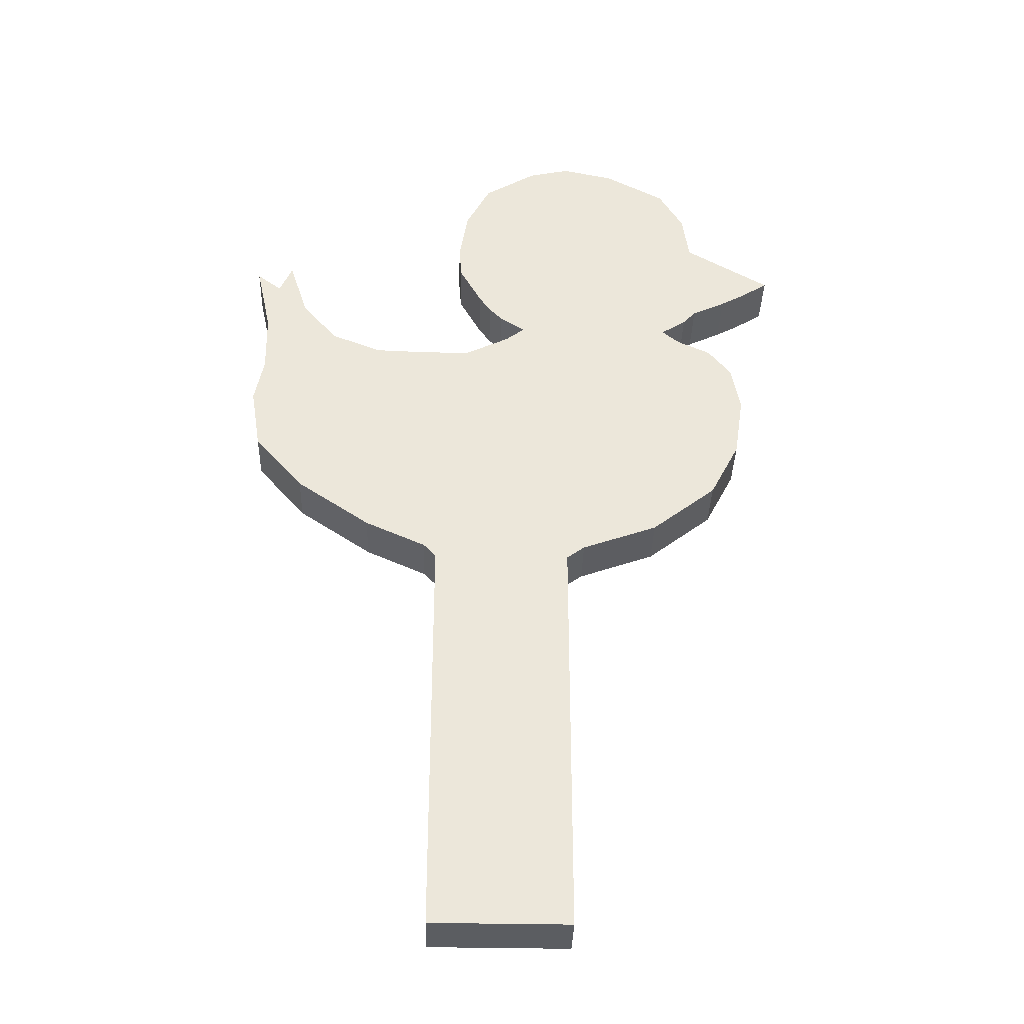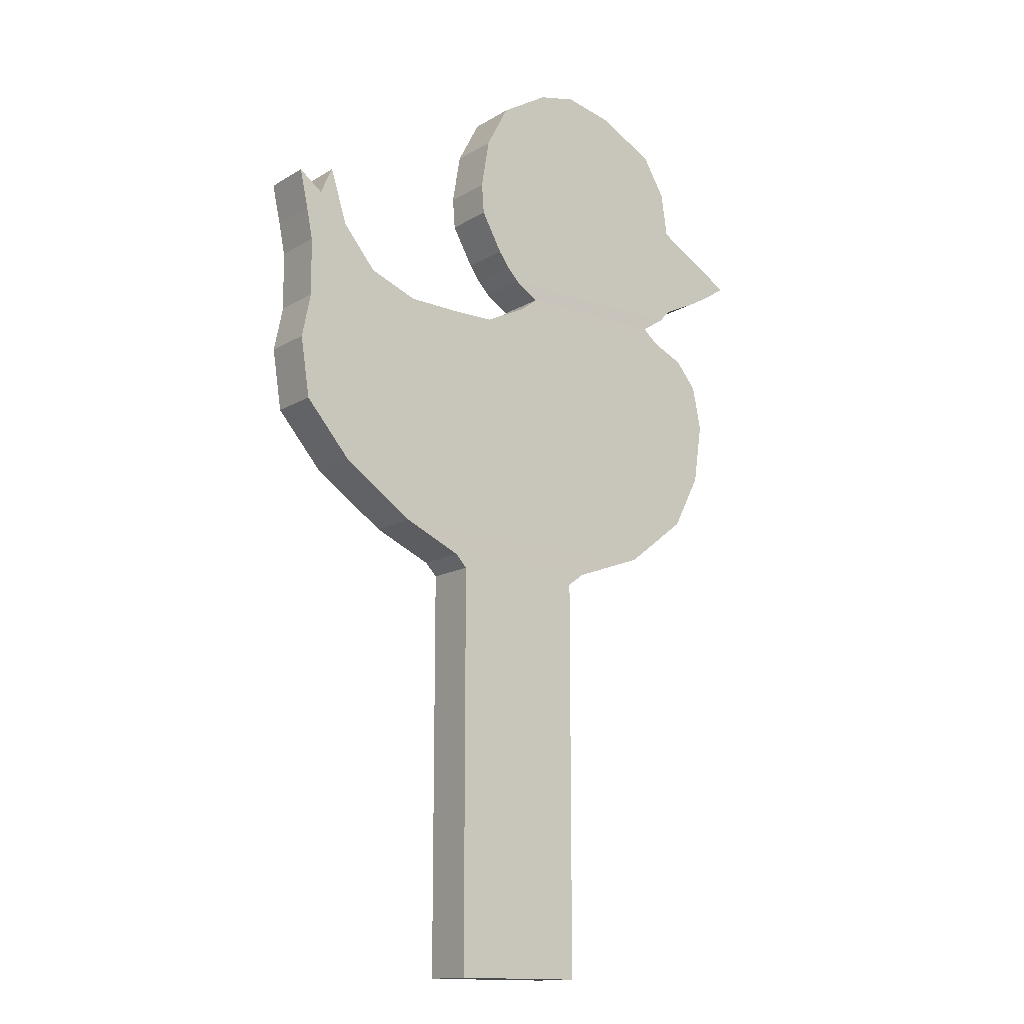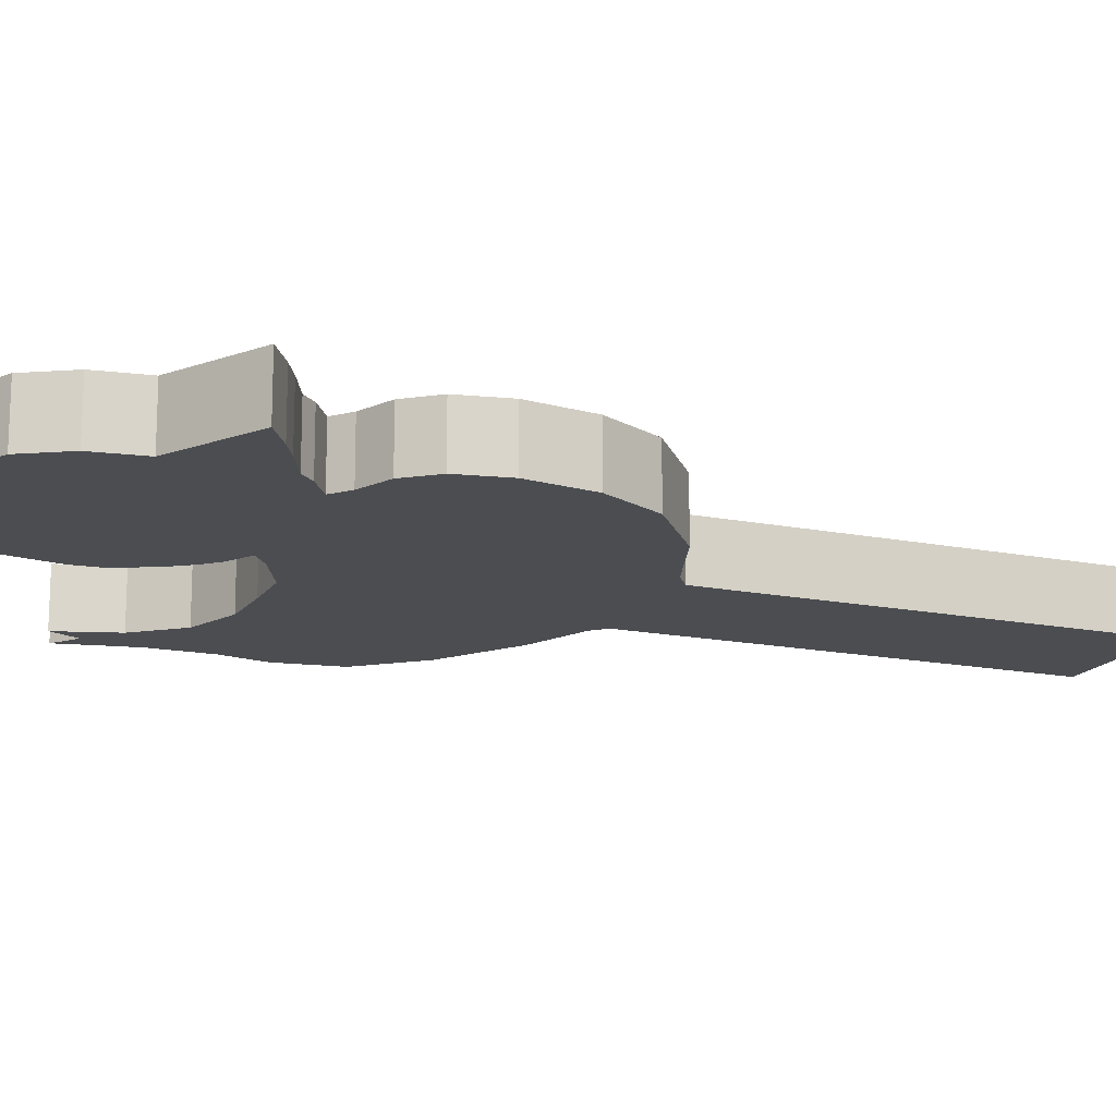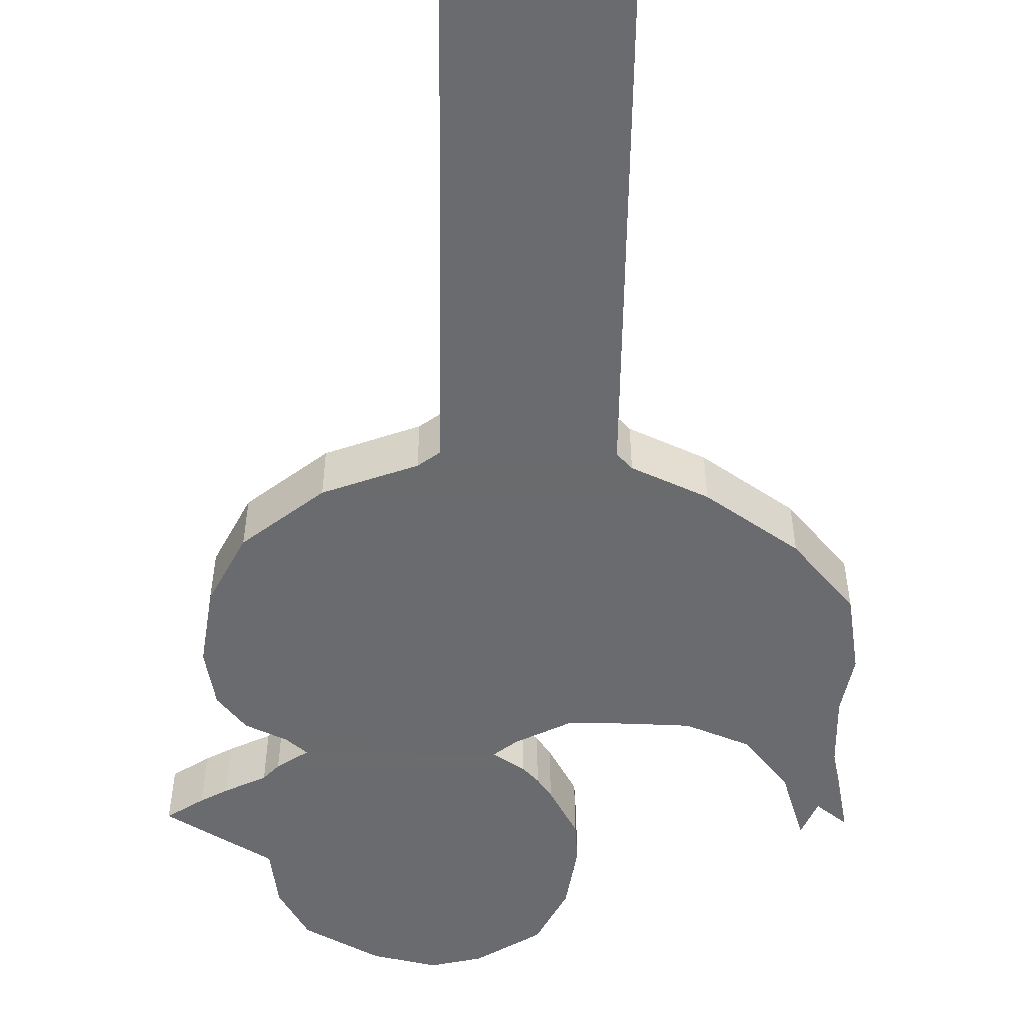
<metadata>
{"format":"obj","ext":"obj","renderer":"f3d","projection":"perspective","resolution":1024,"background":"white","views":[{"elev":-36.0,"azim":178.4,"up":"+Y"},{"elev":-14.1,"azim":142.5,"up":"+Y"},{"elev":-15.8,"azim":-112.6,"up":"+Z"},{"elev":-53.4,"azim":-0.8,"up":"+Z"}]}
</metadata>
<code>
o PatoLP.001
v 1 1.962 -0.3915
v 1 -0.03841 -0.3915
v 1 1.962 0.3915
v 1 -0.03841 0.3915
v -1 1.962 -0.3915
v -1 -0.03841 -0.3915
v -1 1.962 0.3915
v -1 -0.03841 0.3915
v 1 1.962 -0.3915
v 1 1.962 0.3915
v -1 1.962 -0.3915
v -1 1.962 0.3915
v 2.061 6.551 -0.3905
v 2.061 6.551 0.3905
v -2.351 6.551 -0.3905
v -2.351 6.551 0.3905
v 3.13 7.281 -0.3915
v 3.13 7.281 0.3915
v -3.286 7.281 -0.3915
v -3.286 7.281 0.3915
v 3.837 8.1 -0.3915
v 3.837 8.1 0.3915
v -3.711 8.1 -0.3915
v -3.711 8.1 0.3915
v 3.837 9.682 -0.3915
v 3.837 9.682 0.3915
v -3.711 9.682 -0.3915
v -3.711 9.682 0.3915
v 3.847 10.55 -0.3915
v 3.847 10.55 0.3915
v -2.896 10.31 -0.3915
v -2.896 10.31 0.3915
v 0 -0.03841 -0.3915
v 0 1.962 0.3915
v 0 -0.03841 0.3915
v 0 1.962 -0.3915
v 0 1.962 0.3915
v 0 1.962 -0.3915
v -0.07808 6.551 0.3905
v -0.07808 6.551 -0.3905
v -0.07808 7.281 0.3915
v -0.07808 7.281 -0.3915
v -0.07808 8.1 0.3915
v -0.07808 8.1 -0.3915
v -0.07808 9.682 0.3915
v -0.07808 9.682 -0.3915
v -0.07808 10.31 0.3915
v -0.07808 10.31 -0.3915
v 0.3333 -0.03841 0.3915
v 0.6667 -0.03841 0.3915
v 0.3333 1.962 -0.3915
v 0.6667 1.962 -0.3915
v 0.3333 1.962 -0.3915
v 0.6667 1.962 -0.3915
v 0.635 6.551 -0.3905
v 1.348 6.551 -0.3905
v 0.9913 7.281 -0.3915
v 2.061 7.281 -0.3915
v 1.227 8.1 -0.3915
v 2.532 8.1 -0.3915
v 1.227 9.682 -0.3915
v 2.532 9.682 -0.3915
v 1.258 9.99 -0.3915
v 2.755 10.31 -0.3915
v 0.6667 -0.03841 -0.3915
v 0.3333 -0.03841 -0.3915
v 0.6667 1.962 0.3915
v 0.3333 1.962 0.3915
v 0.6667 1.962 0.3915
v 0.3333 1.962 0.3915
v 1.348 6.551 0.3905
v 0.635 6.551 0.3905
v 2.061 7.281 0.3915
v 0.9913 7.281 0.3915
v 2.532 8.1 0.3915
v 1.227 8.1 0.3915
v 2.532 9.682 0.3915
v 1.227 9.682 0.3915
v 2.755 10.31 0.3915
v 1.258 9.99 0.3915
v 0.01842 10.75 0.3915
v -3.01 10.75 0.3915
v -3.01 10.75 -0.3915
v 0.01842 10.75 -0.3915
v 0.3675 11.17 0.3915
v -3.673 11.16 0.3915
v -3.673 11.16 -0.3915
v 0.3675 11.17 -0.3915
v 0.7267 12.21 0.3915
v -4.41 11.6 0.3915
v -4.41 11.6 -0.3915
v 0.7267 12.21 -0.3915
v -0.3333 -0.03841 -0.3915
v -0.6667 -0.03841 -0.3915
v -0.3333 1.962 0.3915
v -0.6667 1.962 0.3915
v -0.3333 1.962 0.3915
v -0.6667 1.962 0.3915
v -0.7912 6.551 0.3905
v -1.504 6.551 0.3905
v -1.147 7.281 0.3915
v -2.217 7.281 0.3915
v -1.383 8.1 0.3915
v -2.688 8.1 0.3915
v -1.383 9.682 0.3915
v -2.688 9.682 0.3915
v -1.017 10.31 0.3915
v -1.957 10.31 0.3915
v -0.6667 -0.03841 0.3915
v -0.3333 -0.03841 0.3915
v -0.6667 1.962 -0.3915
v -0.3333 1.962 -0.3915
v -0.6667 1.962 -0.3915
v -0.3333 1.962 -0.3915
v -1.504 6.551 -0.3905
v -0.7912 6.551 -0.3905
v -2.217 7.281 -0.3915
v -1.147 7.281 -0.3915
v -2.688 8.1 -0.3915
v -1.383 8.1 -0.3915
v -2.688 9.682 -0.3915
v -1.383 9.682 -0.3915
v -1.957 10.31 -0.3915
v -1.017 10.31 -0.3915
v -0.9909 10.75 0.3915
v -2 10.75 0.3915
v -2 10.75 -0.3915
v -0.9909 10.75 -0.3915
v -1.123 11.16 0.3915
v -2.398 11.16 0.3915
v -2.398 11.16 -0.3915
v -1.123 11.16 -0.3915
v -1.177 12.03 0.3915
v -3.179 12.32 0.3915
v -3.179 12.32 -0.3915
v -1.177 12.03 -0.3915
v -1.141 12.86 -0.3915
v 0.6006 12.96 -0.3915
v 0.6006 12.96 0.3915
v -1.141 12.86 0.3915
v -3.081 12.99 0.3915
v -3.081 12.99 -0.3915
v -1 5.967 -0.3915
v 1 5.967 -0.3915
v 1 5.967 0.3915
v -1 5.967 0.3915
v 0 5.967 0.3915
v 0 5.967 -0.3915
v 0.6667 5.967 -0.3915
v 0.3333 5.967 -0.3915
v 0.3333 5.967 0.3915
v 0.6667 5.967 0.3915
v -0.6667 5.967 0.3915
v -0.3333 5.967 0.3915
v -0.3333 5.967 -0.3915
v -0.6667 5.967 -0.3915
v -1.089 13.76 -0.3915
v 0.2467 13.63 -0.3915
v 0.2467 13.63 0.3915
v -1.089 13.76 0.3915
v -2.728 13.58 0.3915
v -2.728 13.58 -0.3915
v -3.192 10.94 -0.3915
v 0.2003 10.94 -0.3915
v 0.2003 10.94 0.3915
v -3.192 10.94 0.3915
v -2.061 10.94 0.3915
v -0.9303 10.94 0.3915
v -0.9303 10.94 -0.3915
v -2.061 10.94 -0.3915
v -0.3445 10.51 -0.391
v -0.3445 10.51 0.391
v -2.647 10.51 -0.391
v -2.647 10.51 0.391
v -1.879 10.51 0.391
v -1.112 10.51 0.391
v -1.112 10.51 -0.391
v -1.879 10.51 -0.391
v -3.843 9.008 0.3915
v -3.843 9.008 -0.3915
v 3.976 9.008 0.3915
v 3.976 9.008 -0.3915
v -0.07953 9.008 -0.3915
v -0.07953 9.008 0.3915
v 2.624 9.008 -0.3915
v 1.272 9.008 -0.3915
v 1.272 9.008 0.3915
v 2.624 9.008 0.3915
v -2.783 9.008 0.3915
v -1.431 9.008 0.3915
v -1.431 9.008 -0.3915
v -2.783 9.008 -0.3915
v 4.066 11.59 -0.3915
v 4.066 11.59 0.3915
v 3.524 11.73 -0.3915
v 3.524 11.73 0.3915
v -1.104 14.21 -0.3915
v -0.5087 14.08 -0.3915
v -0.5087 14.08 0.3915
v -1.104 14.21 0.3915
v -1.853 14.05 0.3915
v -1.853 14.05 -0.3915
v -1.257 6.155 -0.3915
v -1.257 6.155 0.3915
v -0.03904 6.155 0.3915
v -0.03904 6.155 -0.3915
v 0.7732 6.155 -0.3915
v 0.3671 6.155 -0.3915
v 0.3671 6.155 0.3915
v 0.7732 6.155 0.3915
v -0.8512 6.155 0.3915
v -0.4451 6.155 0.3915
v -0.4451 6.155 -0.3915
v -0.8512 6.155 -0.3915
v 1.179 6.155 -0.3915
v 1.179 6.155 0.3915
v 0.1667 -0.03841 -0.3915
v 0.1667 1.962 0.3915
v 0.1667 1.962 0.3915
v 0.2784 6.551 0.3905
v 0.4566 7.281 0.3915
v 0.5744 8.1 0.3915
v 0.5744 9.682 0.3915
v 0.573 9.989 0.3915
v 0.1667 -0.03841 0.3915
v 0.1667 1.962 -0.3915
v 0.1667 1.962 -0.3915
v 0.2784 6.551 -0.3905
v 0.4566 7.281 -0.3915
v 0.5744 8.1 -0.3915
v 0.5744 9.682 -0.3915
v 0.573 9.989 -0.3915
v 0.1667 5.967 0.3915
v 0.1667 5.967 -0.3915
v 0.5964 9.008 0.3915
v 0.5964 9.008 -0.3915
v 0.164 6.155 0.3915
v 0.164 6.155 -0.3915
v 0.5 -0.03841 0.3915
v 0.5 1.962 -0.3915
v 0.5 1.962 -0.3915
v 0.9915 6.551 -0.3905
v 1.526 7.281 -0.3915
v 1.879 8.1 -0.3915
v 1.879 9.682 -0.3915
v 2.015 10.01 -0.3915
v 0.5 -0.03841 -0.3915
v 0.5 1.962 0.3915
v 0.5 1.962 0.3915
v 0.9915 6.551 0.3905
v 1.526 7.281 0.3915
v 1.879 8.1 0.3915
v 1.879 9.682 0.3915
v 2.015 10.01 0.3915
v 0.5 5.967 0.3915
v 0.5 5.967 -0.3915
v 1.948 9.008 0.3915
v 1.948 9.008 -0.3915
v 0.5701 6.155 0.3915
v 0.5701 6.155 -0.3915
v 0.8333 -0.03841 0.3915
v 0.8333 1.962 -0.3915
v 0.8333 1.962 -0.3915
v 1.705 6.551 -0.3905
v 2.595 7.281 -0.3915
v 3.184 8.1 -0.3915
v 3.184 9.682 -0.3915
v 3.301 10.43 -0.3915
v 0.8333 -0.03841 -0.3915
v 0.8333 1.962 0.3915
v 0.8333 1.962 0.3915
v 1.705 6.551 0.3905
v 2.595 7.281 0.3915
v 3.184 8.1 0.3915
v 3.184 9.682 0.3915
v 3.301 10.43 0.3915
v 0.8333 5.967 -0.3915
v 0.8333 5.967 0.3915
v 3.3 9.008 -0.3915
v 3.3 9.008 0.3915
v 3.711 11.32 -0.3915
v 3.711 11.32 0.3915
v 0.9762 6.155 -0.3915
v 0.9762 6.155 0.3915
v 3.266 10.92 -0.3915
v 3.94 11.01 -0.3915
v 3.94 11.01 0.3915
v 3.266 10.92 0.3915
v 3.586 10.92 0.3915
v 3.586 10.92 -0.3915
v 0.6909 11.75 -0.3915
v 0.6909 11.75 0.3915
v -3.984 11.33 0.3915
v -3.984 11.33 -0.3915
v -2.83 11.8 0.3915
v -1.153 11.64 0.3915
v -1.153 11.64 -0.3915
v -2.83 11.8 -0.3915
v -3.377 10.09 -0.3915
v 3.842 10.13 -0.3915
v 3.842 10.13 0.3915
v -3.377 10.09 0.3915
v -0.07808 10 0.3915
v -0.07808 10 -0.3915
v 2.647 10 -0.3915
v 1.243 9.84 -0.3915
v 1.243 9.84 0.3915
v 2.647 10 0.3915
v -2.313 10 0.3915
v -1.196 10 0.3915
v -1.196 10 -0.3915
v -2.313 10 -0.3915
v 0.5737 9.84 0.3915
v 0.5737 9.84 -0.3915
v 1.949 9.852 0.3915
v 1.949 9.852 -0.3915
v 3.244 10.06 -0.3915
v 3.244 10.06 0.3915
f 270 3 10 271
f 109 96 7 8
f 8 7 5 6
f 269 2 4 261
f 2 1 3 4
f 269 262 1 2
f 214 203 15 115
f 5 7 12 11
f 3 1 9 10
f 111 5 11 113
f 15 16 20 19
f 216 215 13 14
f 203 204 16 15
f 284 216 14 272
f 117 19 23 119
f 272 14 18 273
f 115 15 19 117
f 14 13 17 18
f 180 179 28 27
f 18 17 21 22
f 19 20 24 23
f 273 18 22 274
f 312 299 31 123
f 280 181 26 275
f 192 180 27 121
f 181 182 25 26
f 172 171 84 81
f 301 300 29 30
f 299 302 32 31
f 318 301 30 276
f 310 303 47 107
f 232 48 47 224
f 236 183 46 231
f 190 184 45 105
f 314 304 48 232
f 101 41 43 103
f 228 40 42 229
f 99 39 41 101
f 229 42 44 230
f 212 205 39 99
f 226 36 38 227
f 238 206 40 228
f 93 112 36 33
f 93 33 35 110
f 225 218 34 35
f 95 34 37 97
f 261 270 67 50
f 239 248 68 49
f 283 207 56 264
f 260 208 55 242
f 262 52 54 263
f 240 51 53 241
f 265 58 60 266
f 243 57 59 244
f 264 56 58 265
f 242 55 57 243
f 317 305 64 268
f 316 306 63 246
f 279 185 62 267
f 258 186 61 245
f 290 285 195 281
f 246 63 80 254
f 313 307 80 224
f 315 308 79 254
f 235 187 78 223
f 257 188 77 253
f 221 74 76 222
f 251 73 75 252
f 220 72 74 221
f 250 71 73 251
f 237 209 72 220
f 259 210 71 250
f 217 226 51 66
f 247 240 52 65
f 217 66 49 225
f 247 65 50 239
f 218 68 70 219
f 248 67 69 249
f 170 163 87 131
f 178 173 83 127
f 173 174 82 83
f 176 172 81 125
f 292 291 92 89
f 168 165 85 129
f 165 164 88 85
f 163 166 86 87
f 135 91 90 134
f 294 293 90 91
f 298 294 91 135
f 296 292 89 133
f 293 295 134 90
f 295 296 133 134
f 291 297 136 92
f 297 298 135 136
f 135 134 141 142
f 133 89 139 140
f 166 167 130 86
f 167 168 129 130
f 174 175 126 82
f 175 176 125 126
f 171 177 128 84
f 177 178 127 128
f 164 169 132 88
f 169 170 131 132
f 7 96 98 12
f 96 95 97 98
f 6 94 109 8
f 94 93 110 109
f 6 5 111 94
f 94 111 112 93
f 204 211 100 16
f 211 212 99 100
f 16 100 102 20
f 100 99 101 102
f 20 102 104 24
f 102 101 103 104
f 179 189 106 28
f 189 190 105 106
f 302 309 108 32
f 309 310 107 108
f 183 191 122 46
f 191 192 121 122
f 304 311 124 48
f 311 312 123 124
f 40 116 118 42
f 116 115 117 118
f 42 118 120 44
f 118 117 119 120
f 36 112 114 38
f 112 111 113 114
f 206 213 116 40
f 213 214 115 116
f 35 34 95 110
f 110 95 96 109
f 139 138 158 159
f 141 140 160 161
f 92 136 137 138
f 136 135 142 137
f 134 133 140 141
f 89 92 138 139
f 114 113 156 155
f 38 114 155 148
f 98 97 154 153
f 12 98 153 146
f 249 69 152 255
f 219 70 151 233
f 241 53 150 256
f 263 54 149 277
f 227 38 148 234
f 97 37 147 154
f 271 10 145 278
f 11 12 146 143
f 10 9 144 145
f 113 11 143 156
f 160 159 199 200
f 157 162 202 197
f 142 141 161 162
f 137 142 162 157
f 140 139 159 160
f 138 137 157 158
f 128 127 170 169
f 84 128 169 164
f 126 125 168 167
f 82 126 167 166
f 83 82 166 163
f 81 84 164 165
f 125 81 165 168
f 127 83 163 170
f 124 123 178 177
f 48 124 177 171
f 108 107 176 175
f 32 108 175 174
f 107 47 172 176
f 31 32 174 173
f 123 31 173 178
f 47 48 171 172
f 120 119 192 191
f 44 120 191 183
f 104 103 190 189
f 24 104 189 179
f 252 75 188 257
f 222 76 187 235
f 244 59 186 258
f 266 60 185 279
f 103 43 184 190
f 230 44 183 236
f 22 21 182 181
f 119 23 180 192
f 274 22 181 280
f 23 24 179 180
f 281 195 196 282
f 287 286 193 194
f 289 287 194 282
f 285 288 196 195
f 198 197 200 199
f 197 202 201 200
f 158 157 197 198
f 161 160 200 201
f 159 158 198 199
f 162 161 201 202
f 155 156 214 213
f 148 155 213 206
f 153 154 212 211
f 146 153 211 204
f 255 152 210 259
f 233 151 209 237
f 256 150 208 260
f 277 149 207 283
f 234 148 206 238
f 154 147 205 212
f 278 145 216 284
f 143 146 204 203
f 145 144 215 216
f 156 143 203 214
f 150 234 238 208
f 147 233 237 205
f 59 230 236 186
f 43 222 235 184
f 53 227 234 150
f 37 219 233 147
f 34 218 219 37
f 33 217 225 35
f 33 36 226 217
f 205 237 220 39
f 39 220 221 41
f 41 221 222 43
f 184 235 223 45
f 303 313 224 47
f 49 68 218 225
f 208 238 228 55
f 51 226 227 53
f 57 229 230 59
f 55 228 229 57
f 306 314 232 63
f 186 236 231 61
f 63 232 224 80
f 149 256 260 207
f 151 255 259 209
f 60 244 258 185
f 76 252 257 187
f 54 241 256 149
f 70 249 255 151
f 68 248 249 70
f 66 247 239 49
f 66 51 240 247
f 209 259 250 72
f 72 250 251 74
f 74 251 252 76
f 187 257 253 78
f 307 315 254 80
f 64 246 254 79
f 185 258 245 62
f 305 316 246 64
f 56 242 243 58
f 58 243 244 60
f 52 240 241 54
f 207 260 242 56
f 50 67 248 239
f 152 278 284 210
f 144 277 283 215
f 288 289 282 196
f 193 281 282 194
f 75 274 280 188
f 21 266 279 182
f 69 271 278 152
f 9 263 277 144
f 286 290 281 193
f 182 279 267 25
f 300 317 268 29
f 13 264 265 17
f 17 265 266 21
f 1 262 263 9
f 215 283 264 13
f 4 3 270 261
f 308 318 276 79
f 188 280 275 77
f 73 273 274 75
f 71 272 273 73
f 210 284 272 71
f 65 52 262 269
f 65 269 261 50
f 67 270 271 69
f 29 268 290 286
f 79 276 289 288
f 64 79 288 285
f 276 30 287 289
f 30 29 286 287
f 268 64 285 290
f 132 131 298 297
f 88 132 297 291
f 130 129 296 295
f 86 130 295 293
f 129 85 292 296
f 131 87 294 298
f 87 86 293 294
f 85 88 291 292
f 77 275 318 308
f 25 267 317 300
f 62 245 316 305
f 78 253 315 307
f 61 231 314 306
f 45 223 313 303
f 122 121 312 311
f 46 122 311 304
f 106 105 310 309
f 28 106 309 302
f 253 77 308 315
f 223 78 307 313
f 245 61 306 316
f 267 62 305 317
f 231 46 304 314
f 105 45 303 310
f 275 26 301 318
f 27 28 302 299
f 26 25 300 301
f 121 27 299 312

</code>
